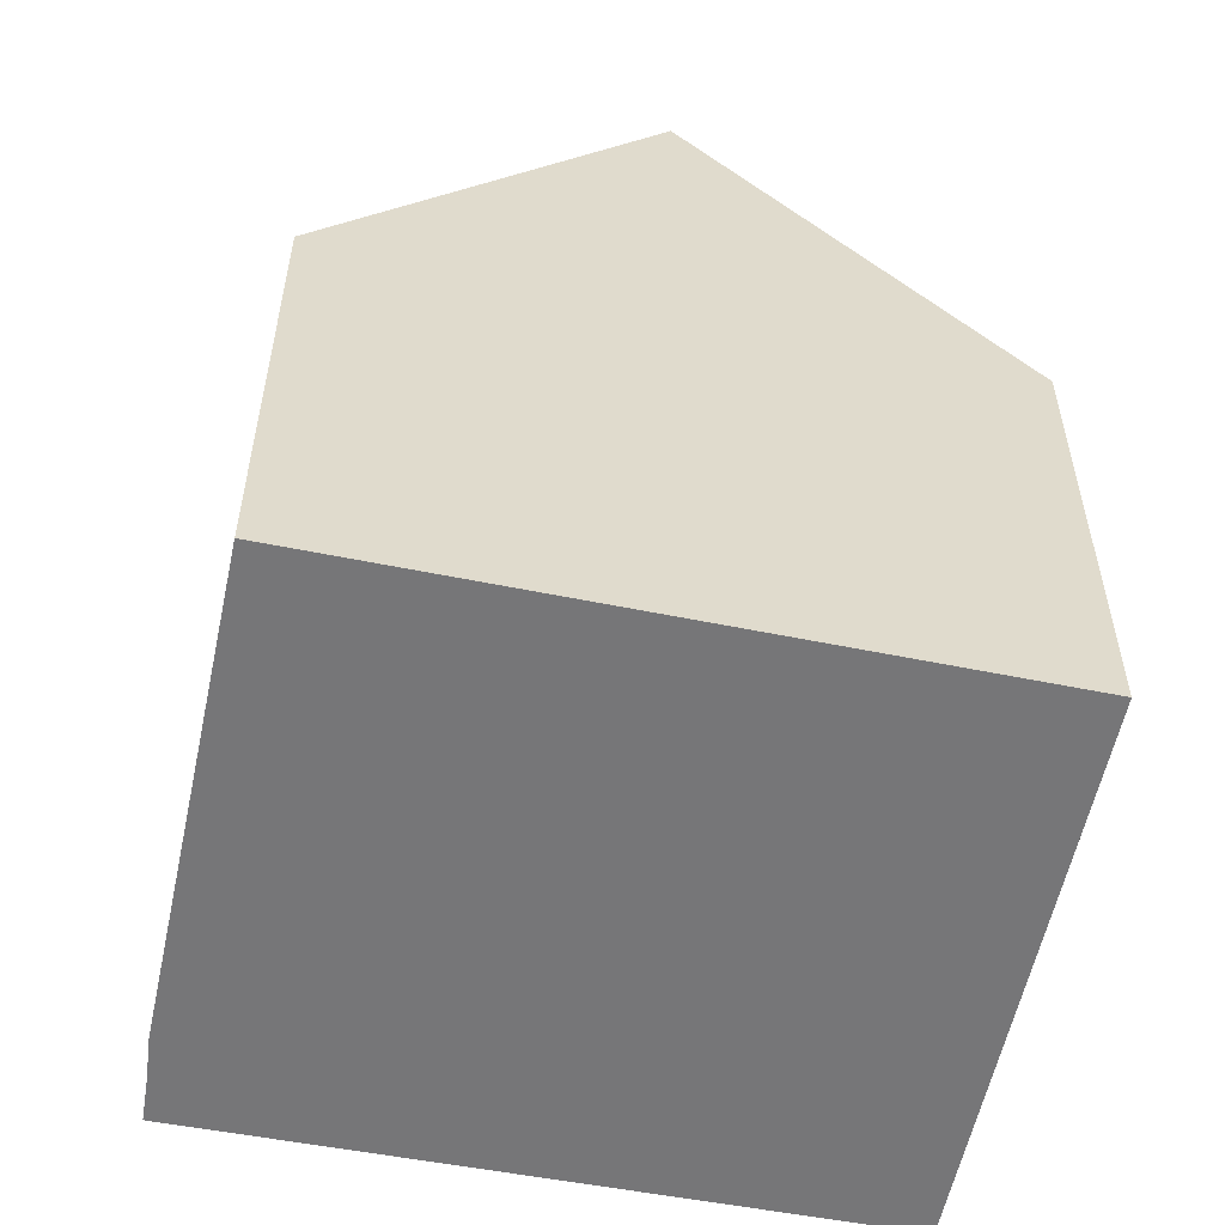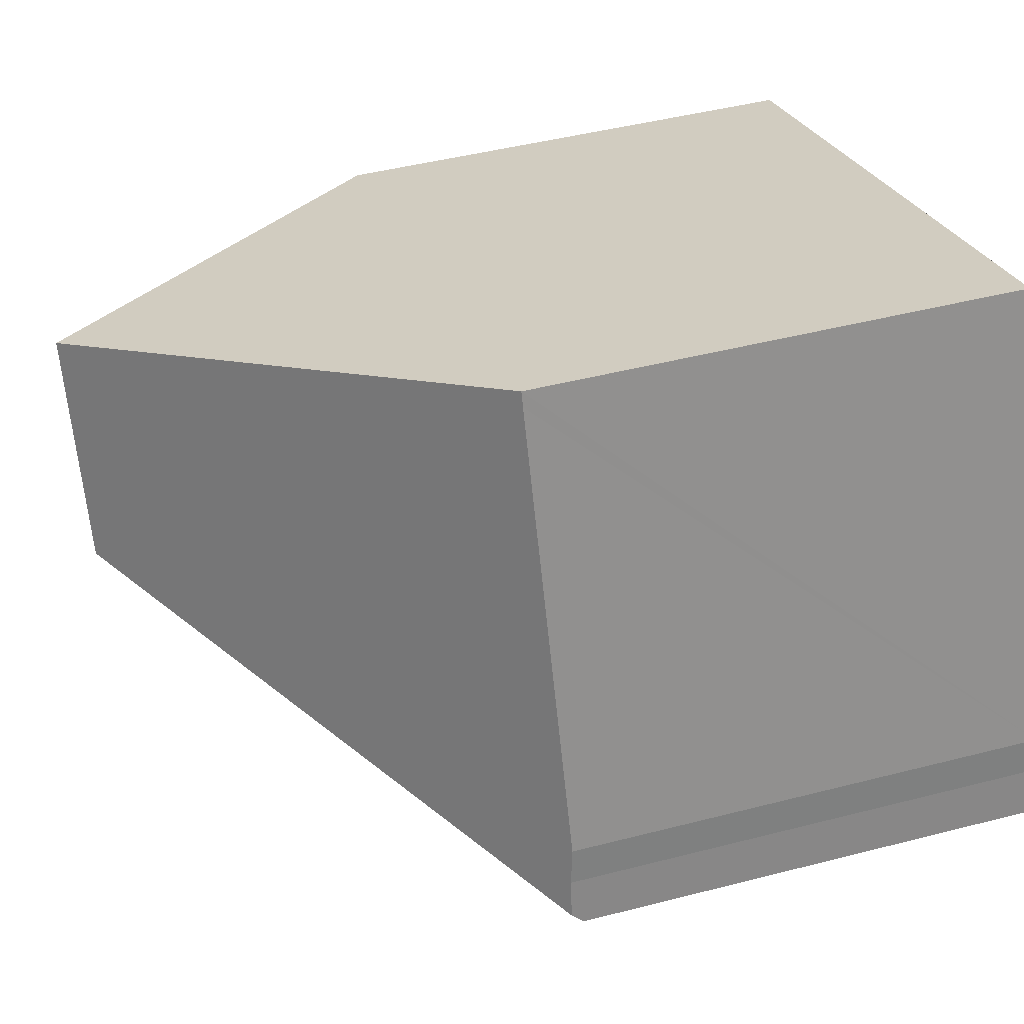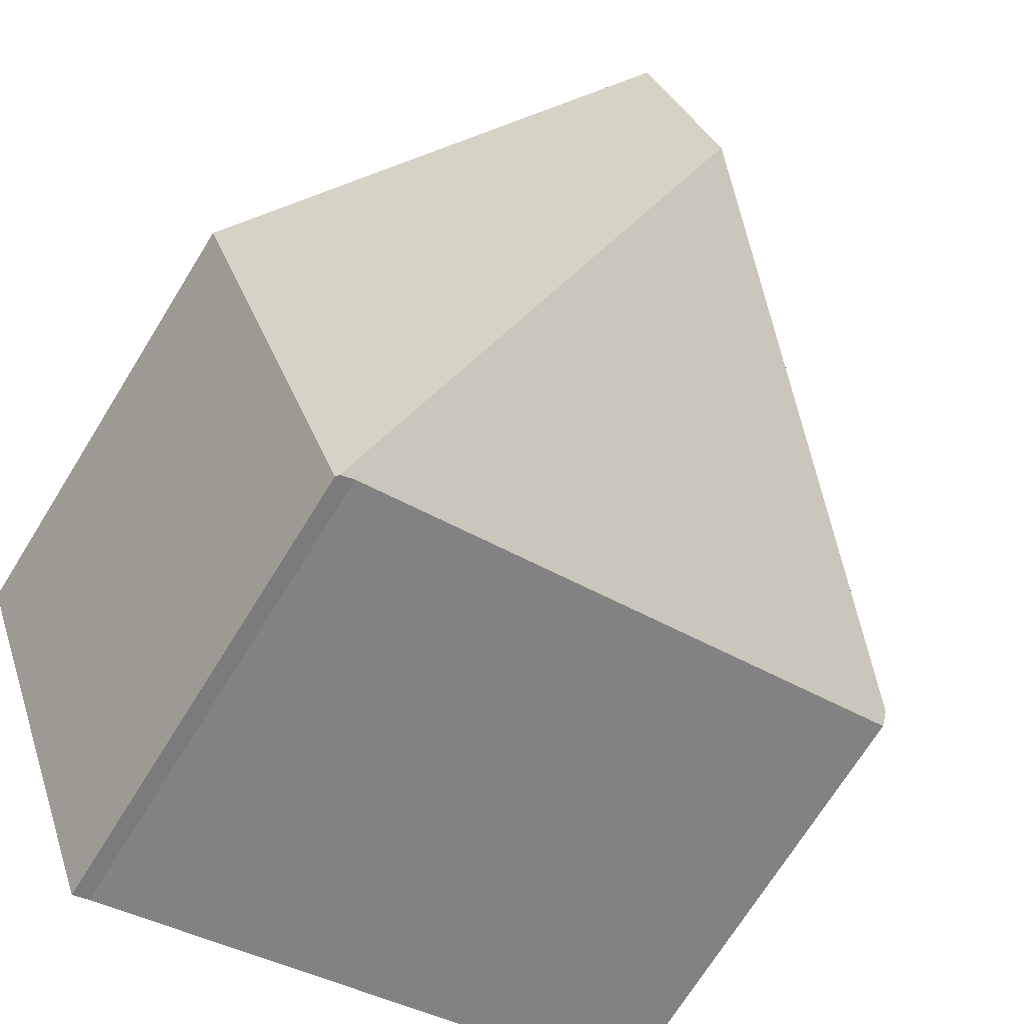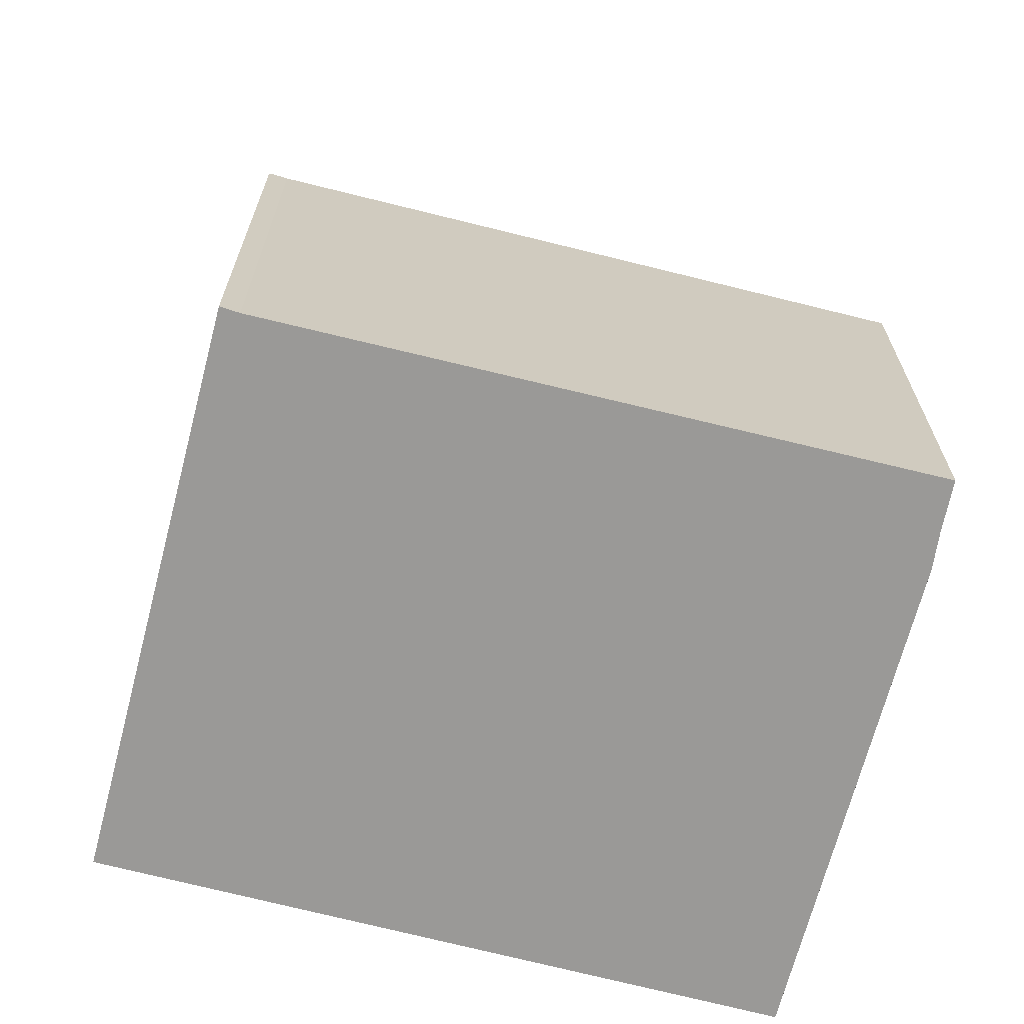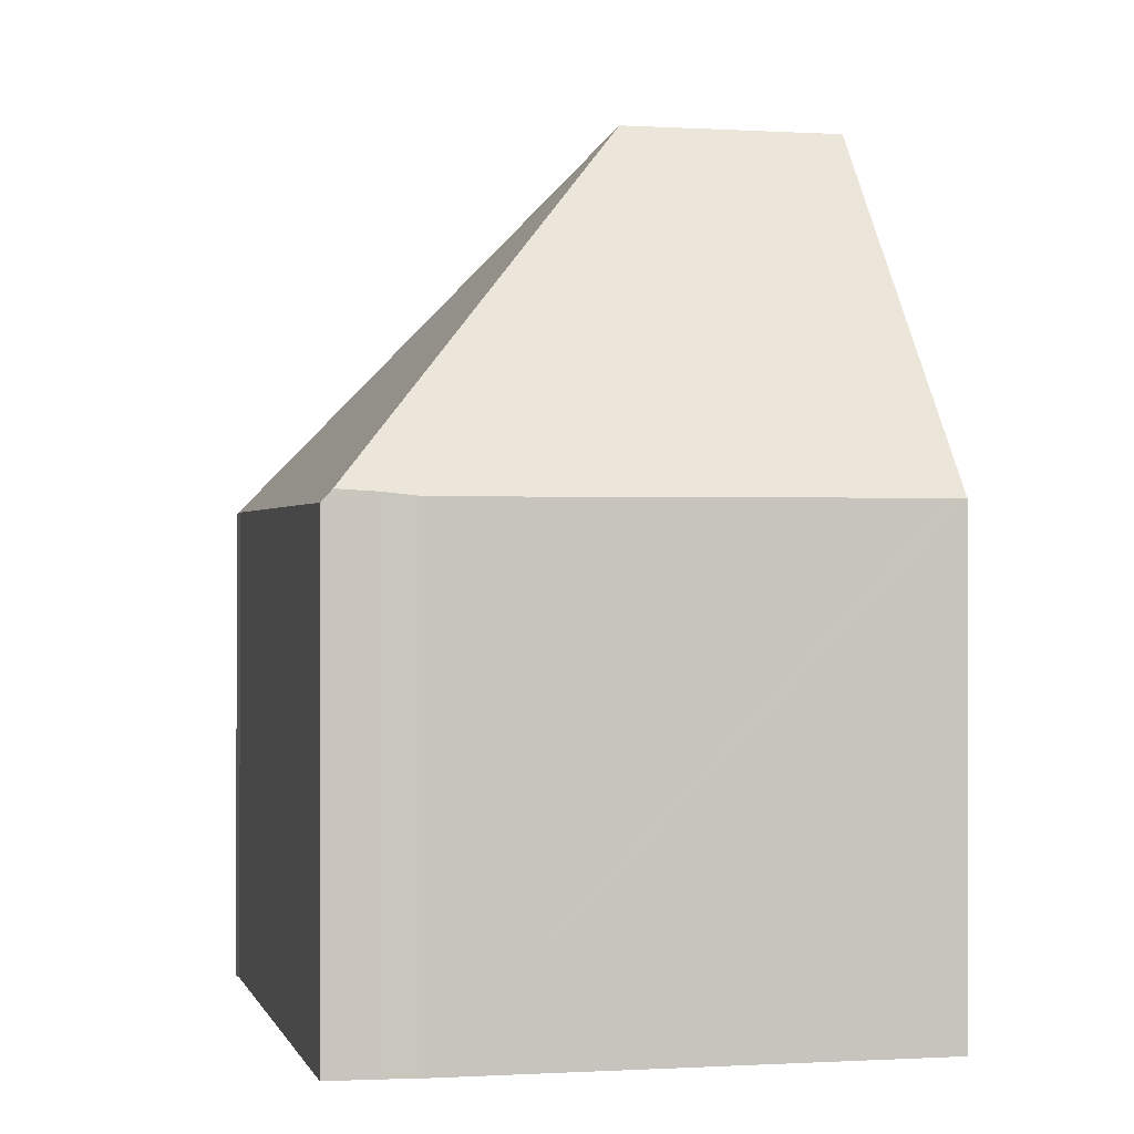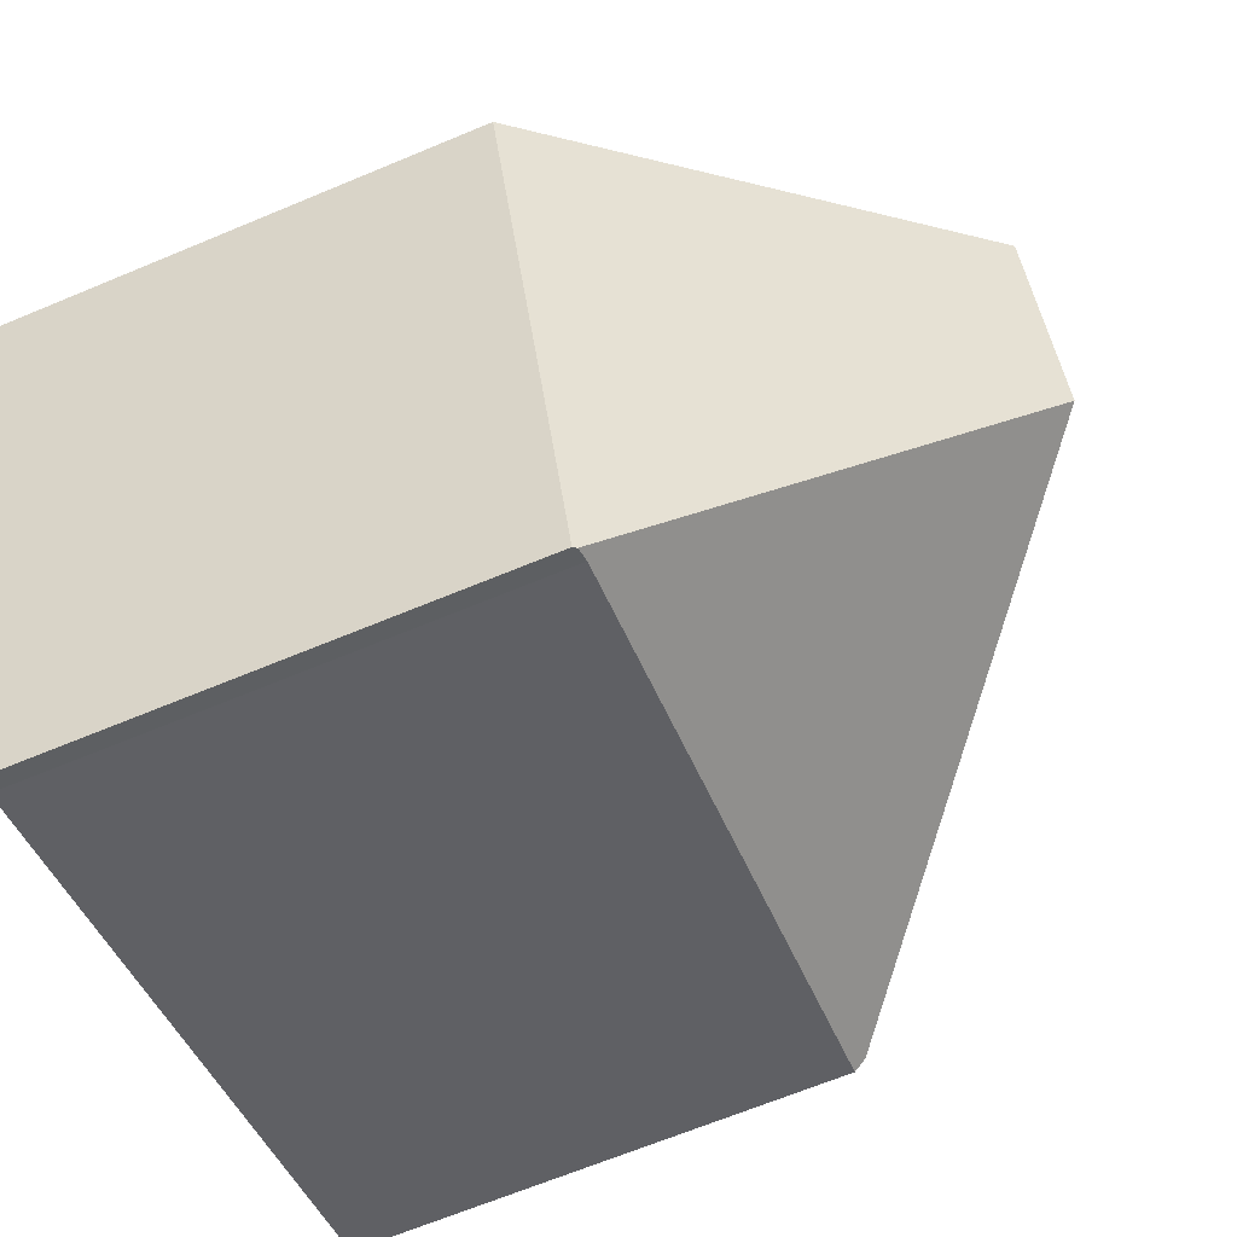
<metadata>
{"format":"obj","ext":"obj","renderer":"f3d","projection":"perspective","resolution":1024,"background":"white","views":[{"elev":-56.9,"azim":8.0,"up":"+Y"},{"elev":45.1,"azim":-106.7,"up":"+Z"},{"elev":-71.1,"azim":148.2,"up":"+Z"},{"elev":-68.9,"azim":-174.7,"up":"+Y"},{"elev":-0.6,"azim":-83.4,"up":"+Y"},{"elev":-66.2,"azim":112.8,"up":"+Z"}]}
</metadata>
<code>
v  6.637 13.4 3.243
v  3.333 8.047 8.229
v  7.844 13.4 6.59
v  2.953 7.596 8.367
v  2.871 7.596 8.139
v  0.371 7.56 1.3
v  0.226 7.621 0.736
v  0.048 7.654 0.156
v  12.31 8.103 4.969
v  12.76 7.566 4.805
v  9.794 7.566 -3.421
v  9.751 7.619 -3.402
v  9.521 7.638 -3.3
v  0 7.472 4.575e-16
v  9.521 2.021e-16 -3.3
v  9.794 2.095e-16 -3.421
v  9.751 2.083e-16 -3.402
v  0 0 0
v  0.226 -4.507e-17 0.736
v  0.048 -9.552e-18 0.156
v  0.371 -7.96e-17 1.3
v  2.953 -5.123e-16 8.367
v  2.871 -4.984e-16 8.139
v  3.333 -5.039e-16 8.229
v  12.76 -2.942e-16 4.805
v  7.844 -4.035e-16 6.59
v  12.31 -3.043e-16 4.969
g defaultobject
f 1 2 3
f 2 1 4
f 4 1 5
f 5 1 6
f 6 1 7
f 7 1 8
f 9 1 3
f 1 9 10
f 1 10 11
f 1 11 12
f 12 13 1
f 14 1 13
f 8 1 14
f 12 15 13
f 15 12 11
f 15 11 16
f 15 16 17
f 15 14 13
f 14 15 18
f 14 7 8
f 7 14 19
f 19 14 18
f 19 18 20
f 19 6 7
f 6 19 21
f 21 5 6
f 5 21 4
f 4 21 22
f 22 21 23
f 2 9 3
f 9 2 4
f 9 4 22
f 9 22 10
f 10 22 24
f 10 24 25
f 25 24 26
f 25 26 27
f 25 11 10
f 11 25 16
f 18 15 20
f 23 24 22
f 24 23 26
f 26 23 27
f 27 23 25
f 25 23 16
f 16 23 21
f 16 21 15
f 15 21 19
f 15 19 20

</code>
